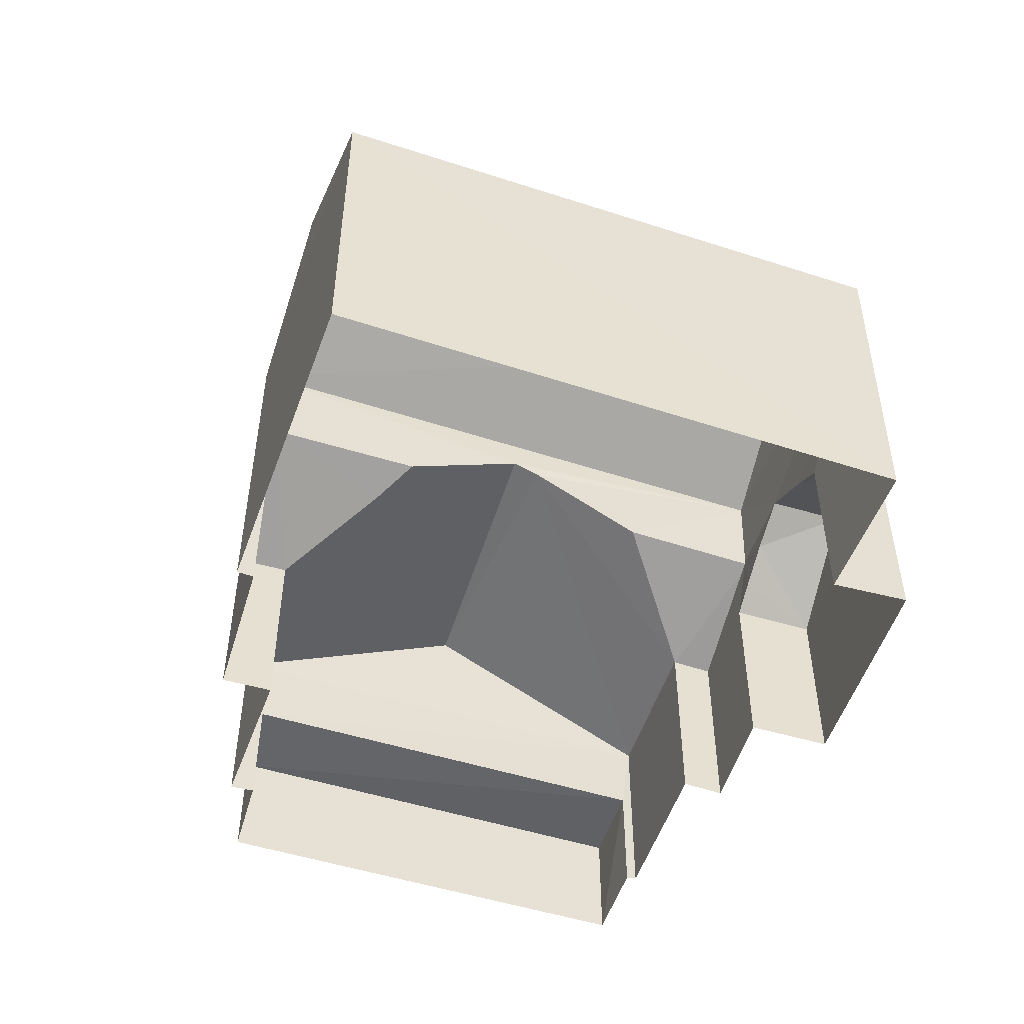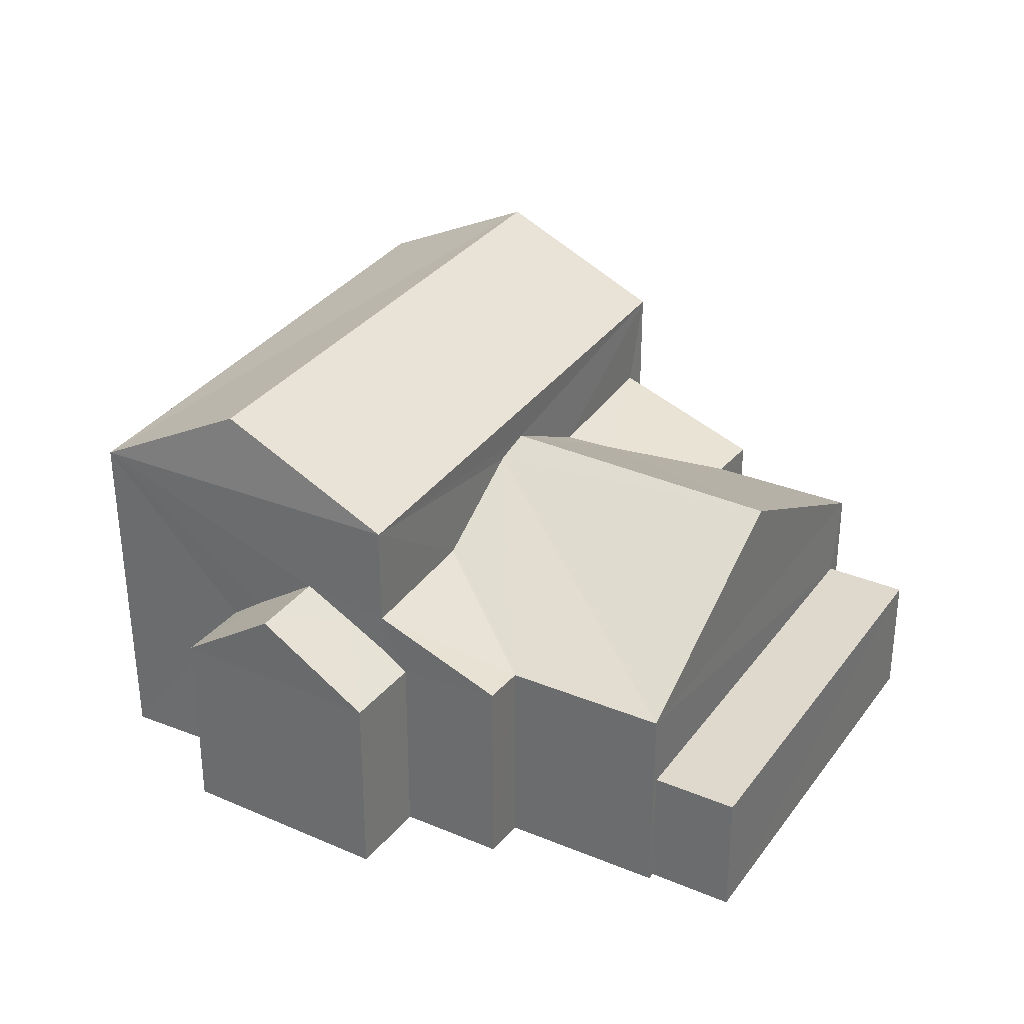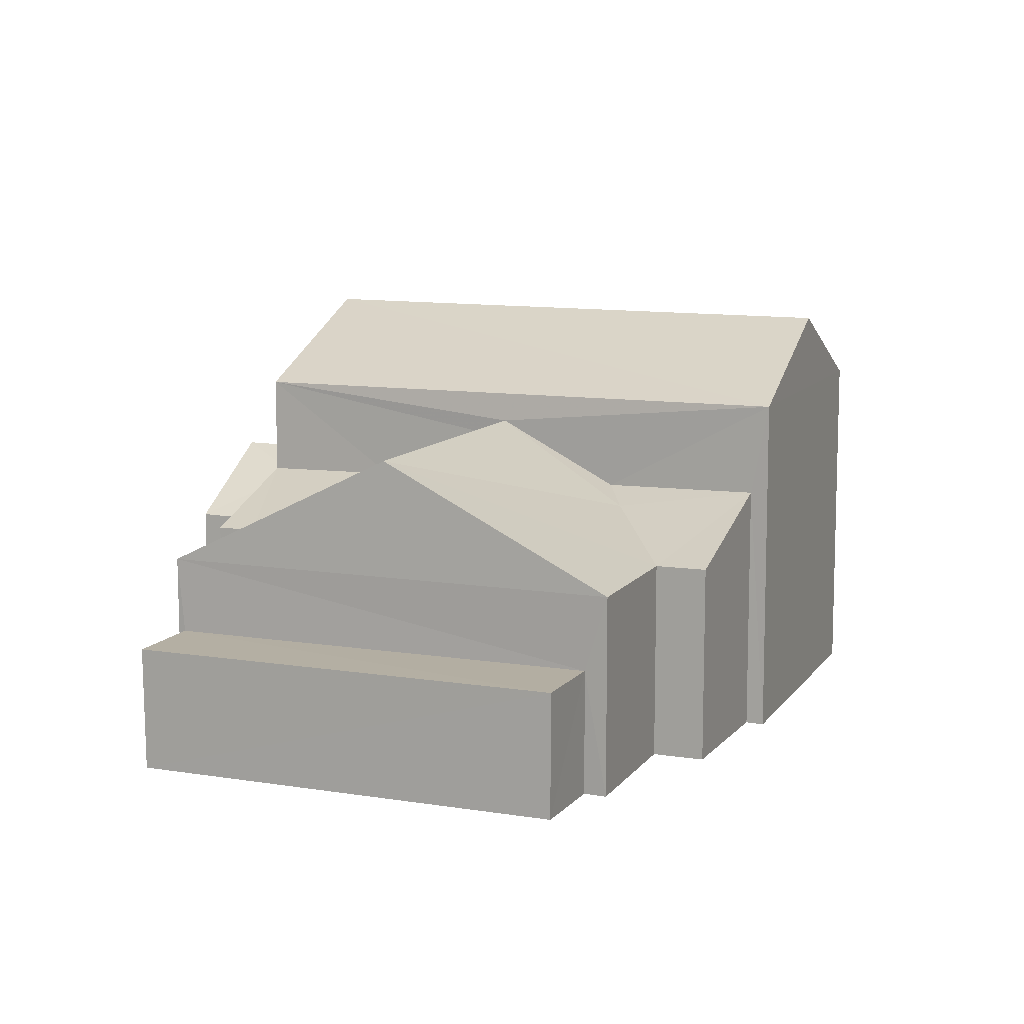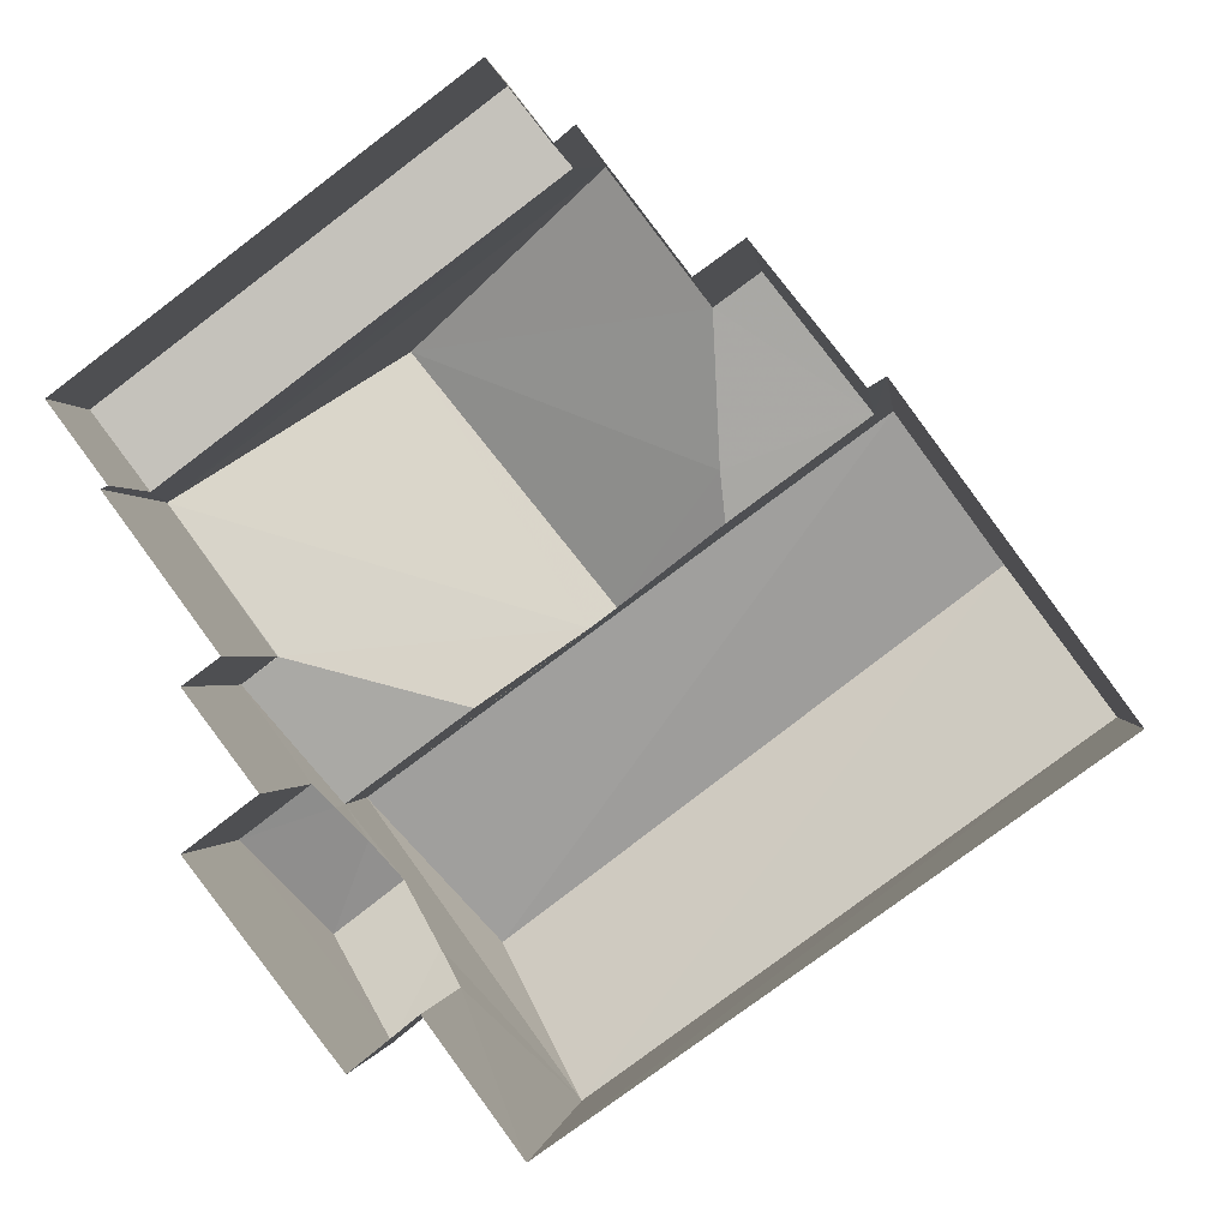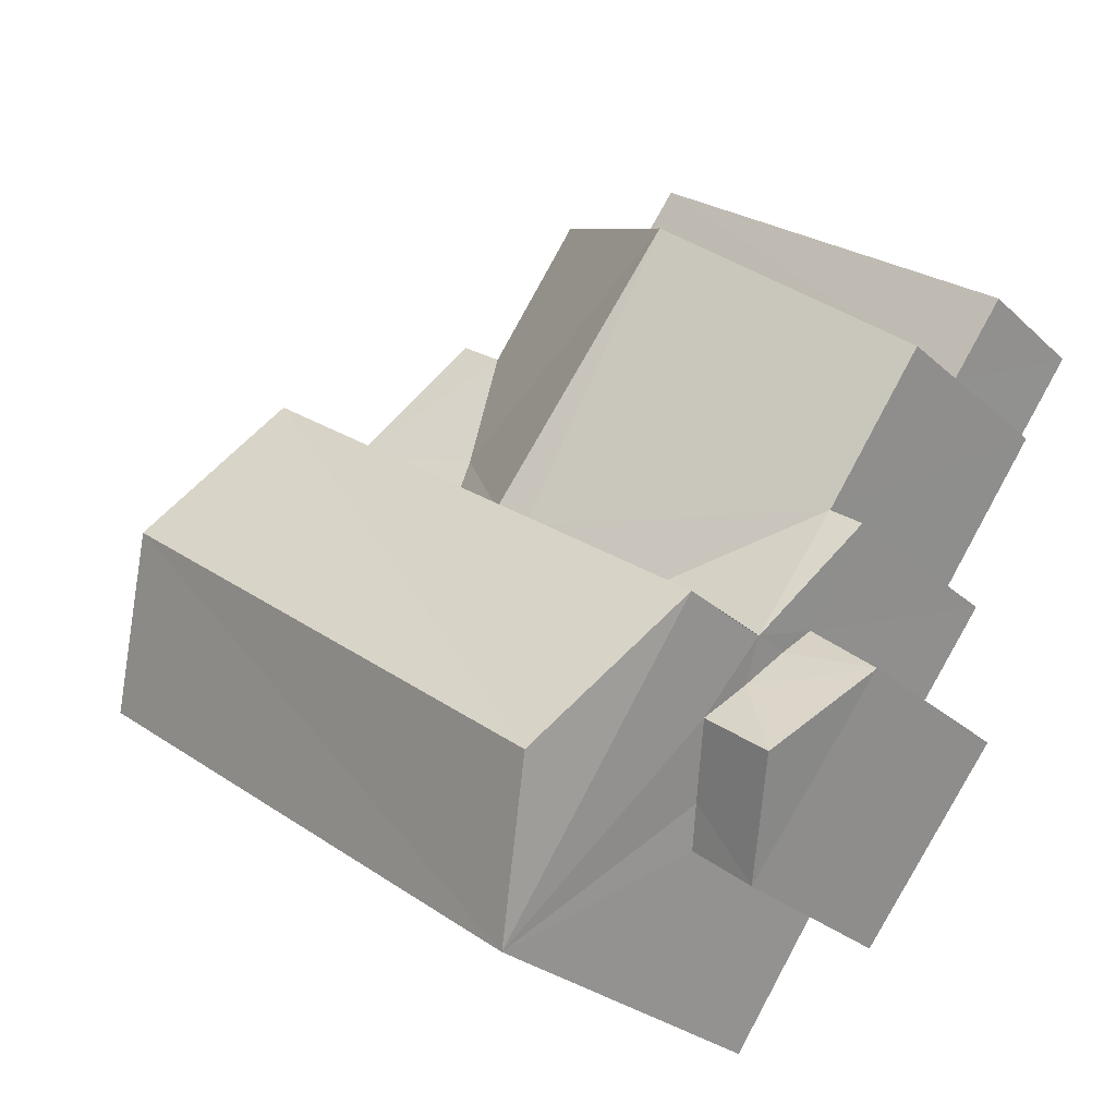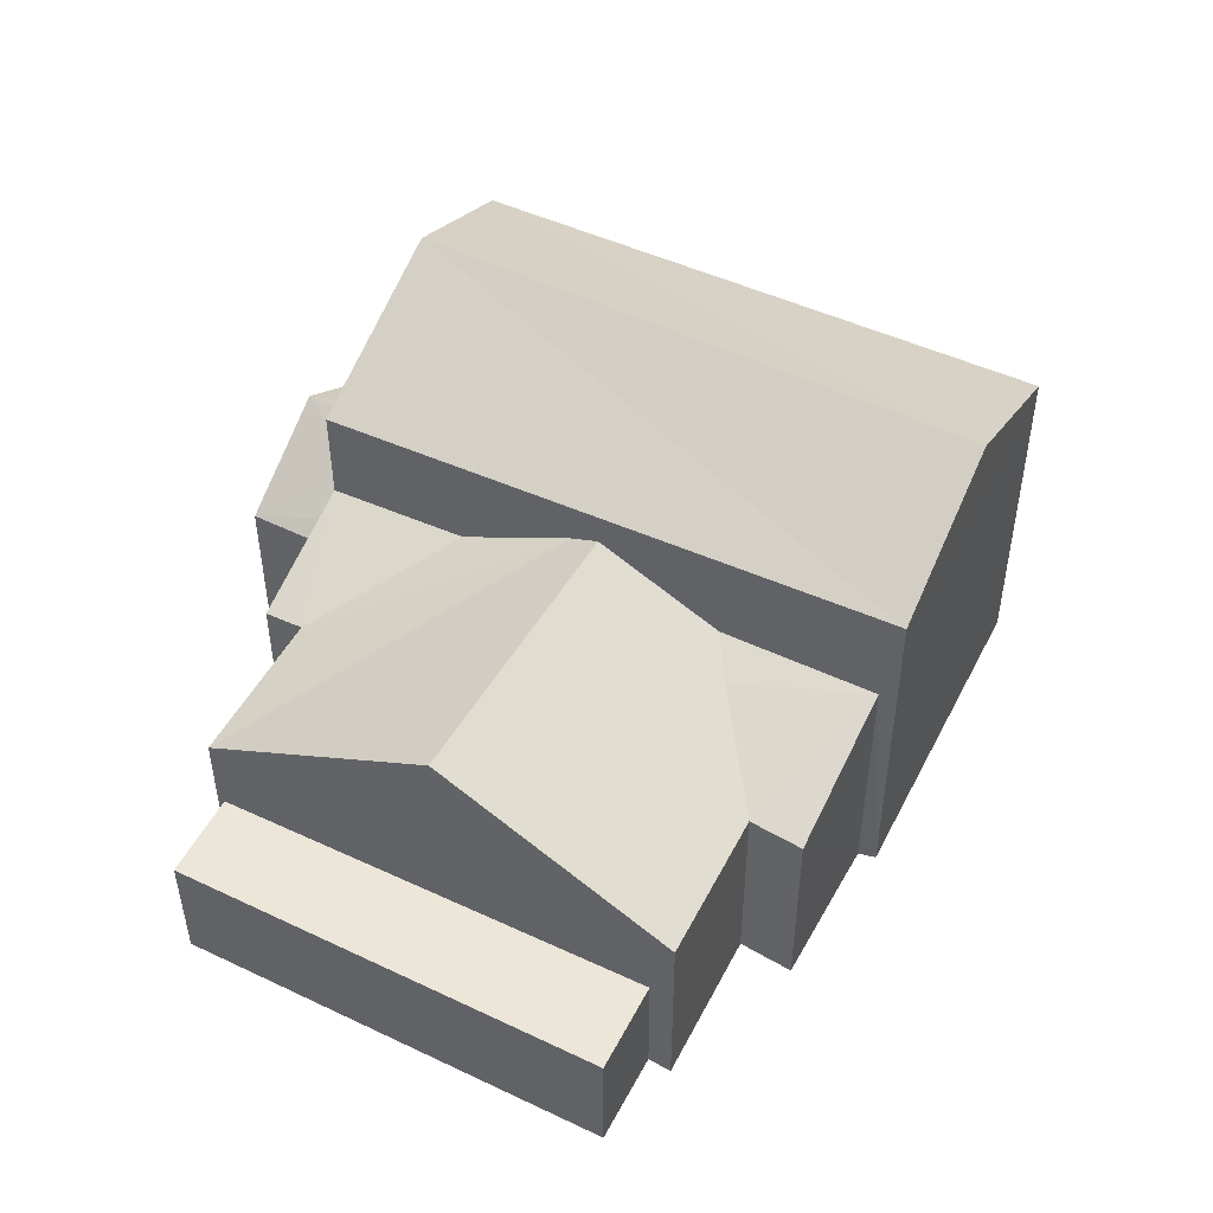
<metadata>
{"format":"obj","ext":"obj","renderer":"f3d","projection":"perspective","resolution":1024,"background":"white","views":[{"elev":-51.7,"azim":-55.4,"up":"+Z"},{"elev":32.1,"azim":83.0,"up":"+Z"},{"elev":10.8,"azim":165.2,"up":"+Z"},{"elev":-0.3,"azim":-173.6,"up":"+Y"},{"elev":-27.8,"azim":37.0,"up":"+Y"},{"elev":50.3,"azim":170.4,"up":"+Z"}]}
</metadata>
<code>
v 1.198e+05 7.864e+05 22.04
v 1.198e+05 7.864e+05 22.04
v 1.198e+05 7.864e+05 22.05
v 1.198e+05 7.864e+05 22.05
v 1.198e+05 7.864e+05 22.05
v 1.198e+05 7.864e+05 22.04
v 1.198e+05 7.864e+05 22.04
v 1.198e+05 7.864e+05 22.05
v 1.198e+05 7.864e+05 22.05
v 1.198e+05 7.864e+05 22.04
v 1.198e+05 7.864e+05 22.04
v 1.198e+05 7.864e+05 22.05
v 1.198e+05 7.864e+05 22.04
v 1.198e+05 7.864e+05 22.04
v 1.198e+05 7.864e+05 22.05
v 1.198e+05 7.864e+05 22.05
v 1.198e+05 7.864e+05 22.04
v 1.198e+05 7.864e+05 22.04
v 1.198e+05 7.864e+05 24.2
v 1.198e+05 7.864e+05 24.2
v 1.198e+05 7.864e+05 24.21
v 1.198e+05 7.864e+05 24.21
v 1.198e+05 7.864e+05 25.52
v 1.198e+05 7.864e+05 27.33
v 1.198e+05 7.864e+05 25.53
v 1.198e+05 7.864e+05 26.38
v 1.198e+05 7.864e+05 25.52
v 1.198e+05 7.864e+05 27.57
v 1.198e+05 7.864e+05 27.57
v 1.198e+05 7.864e+05 26.19
v 1.198e+05 7.864e+05 26.44
v 1.198e+05 7.864e+05 25.53
v 1.198e+05 7.864e+05 25.53
v 1.198e+05 7.864e+05 26.47
v 1.198e+05 7.864e+05 25.53
v 1.198e+05 7.864e+05 25.53
v 1.198e+05 7.864e+05 26.34
v 1.198e+05 7.864e+05 26.35
v 1.198e+05 7.864e+05 25.52
v 1.198e+05 7.864e+05 25.37
v 1.198e+05 7.864e+05 25.36
v 1.198e+05 7.864e+05 25.81
v 1.198e+05 7.864e+05 26.56
v 1.198e+05 7.864e+05 26.56
v 1.198e+05 7.864e+05 26.1
v 1.198e+05 7.864e+05 25.67
v 1.198e+05 7.864e+05 25.36
v 1.198e+05 7.864e+05 25.36
v 1.198e+05 7.864e+05 28.1
v 1.198e+05 7.864e+05 29.49
v 1.198e+05 7.864e+05 28.11
v 1.198e+05 7.864e+05 29.48
v 1.198e+05 7.864e+05 28.11
v 1.198e+05 7.864e+05 28.1
f 1 2 3
f 3 4 5
f 6 7 1
f 8 5 9
f 10 11 12
f 13 14 11
f 15 8 16
f 12 11 15
f 17 18 14
f 6 1 18
f 1 3 5
f 18 5 8
f 15 11 14
f 15 14 8
f 14 18 8
f 1 5 18
f 19 20 21
f 22 19 21
f 23 24 25
f 24 26 25
f 27 23 25
f 28 24 23
f 28 29 24
f 29 30 31
f 29 28 30
f 28 32 33
f 30 28 33
f 30 34 31
f 34 33 35
f 35 33 36
f 30 33 34
f 37 25 26
f 38 39 37
f 37 39 25
f 40 41 42
f 42 41 43
f 44 42 43
f 45 44 43
f 46 45 47
f 46 47 48
f 45 43 47
f 49 50 51
f 52 50 49
f 50 52 53
f 53 52 54
f 52 49 54
f 22 21 12
f 15 22 12
f 21 10 12
f 21 20 10
f 19 10 20
f 19 11 10
f 15 16 22
f 16 32 22
f 11 19 13
f 22 32 23
f 19 22 23
f 13 19 23
f 28 23 32
f 8 36 16
f 16 36 32
f 36 33 32
f 27 14 13
f 23 27 13
f 5 35 9
f 5 34 35
f 8 9 35
f 36 8 35
f 14 27 17
f 17 27 39
f 27 25 39
f 38 48 39
f 39 48 17
f 38 46 48
f 17 48 18
f 47 43 41
f 48 47 6
f 18 48 6
f 6 41 7
f 6 47 41
f 40 7 41
f 40 1 7
f 37 26 54
f 54 29 53
f 34 4 53
f 34 5 4
f 26 24 54
f 53 31 34
f 53 29 31
f 54 24 29
f 50 53 51
f 51 53 4
f 3 51 4
f 40 2 1
f 37 54 38
f 46 38 45
f 49 40 42
f 49 2 40
f 49 44 54
f 38 44 45
f 44 49 42
f 38 54 44
f 51 3 2
f 49 51 2

</code>
